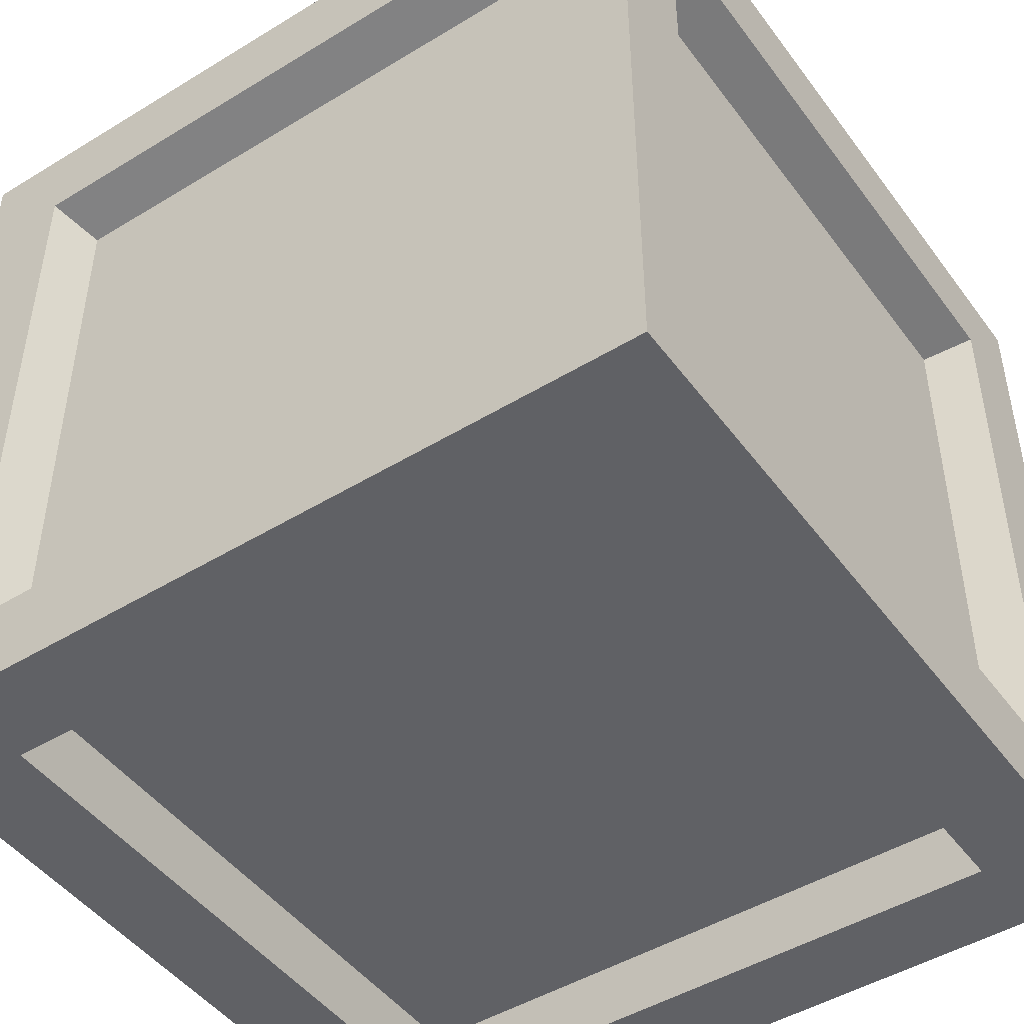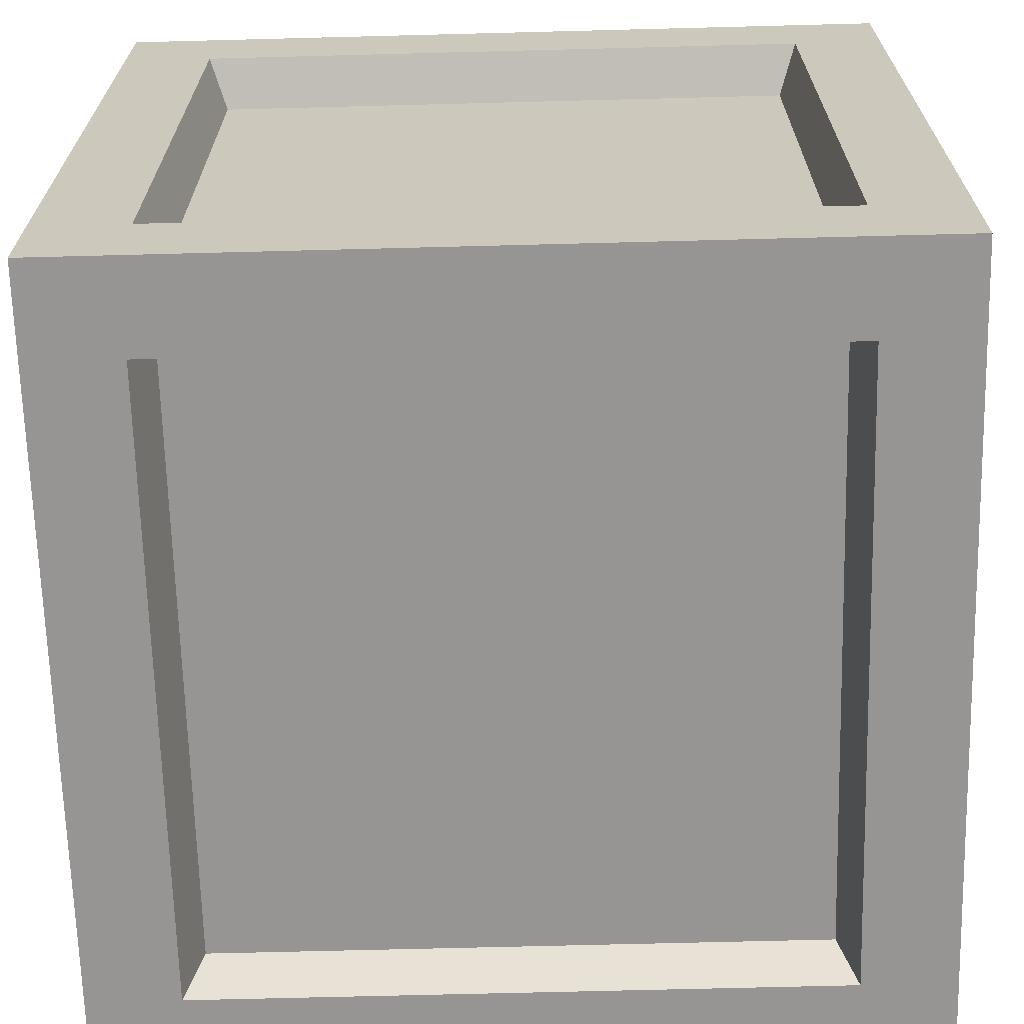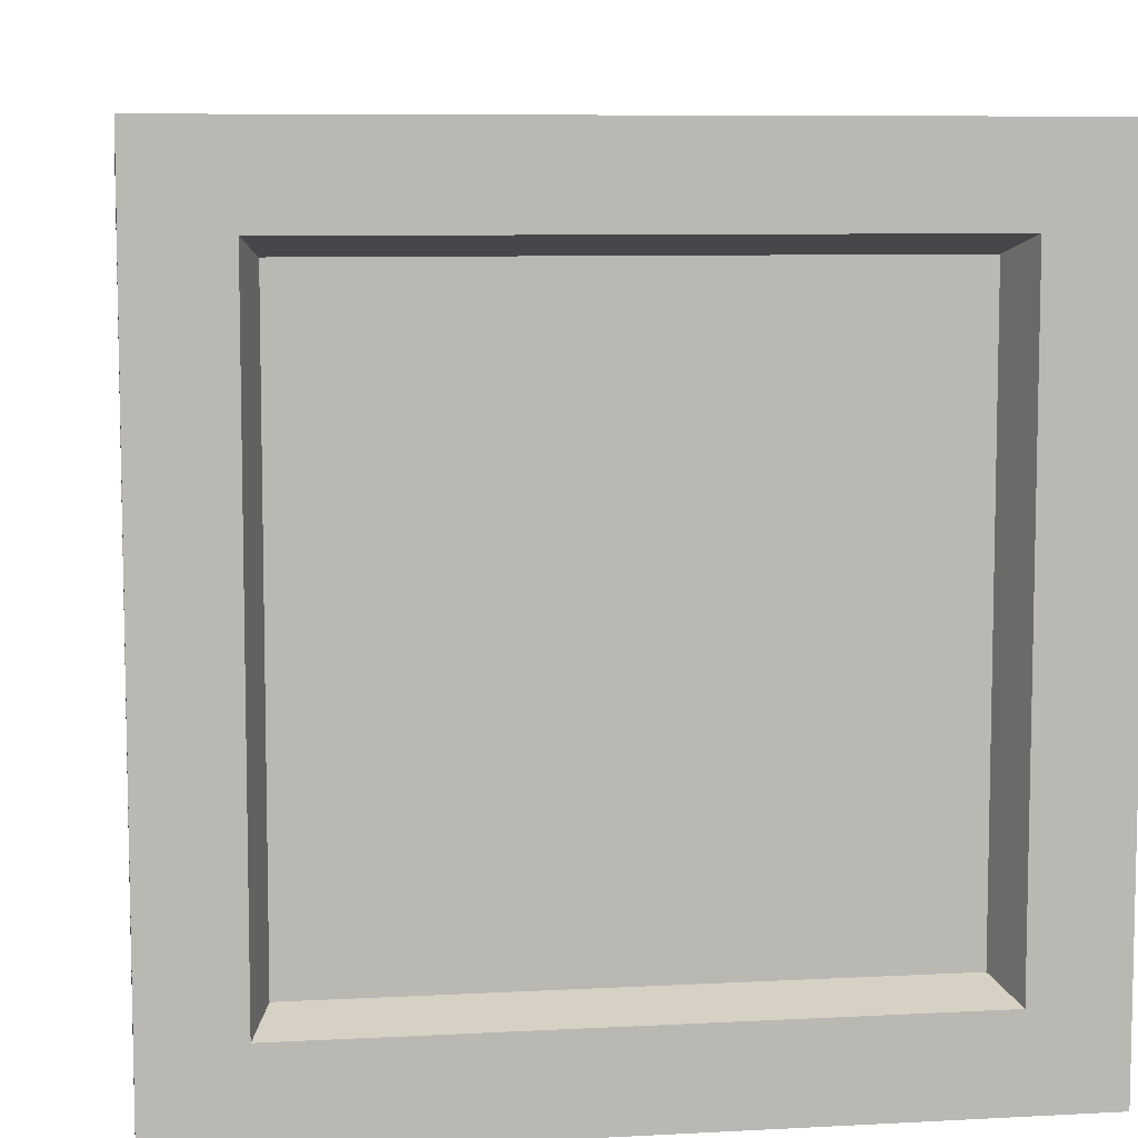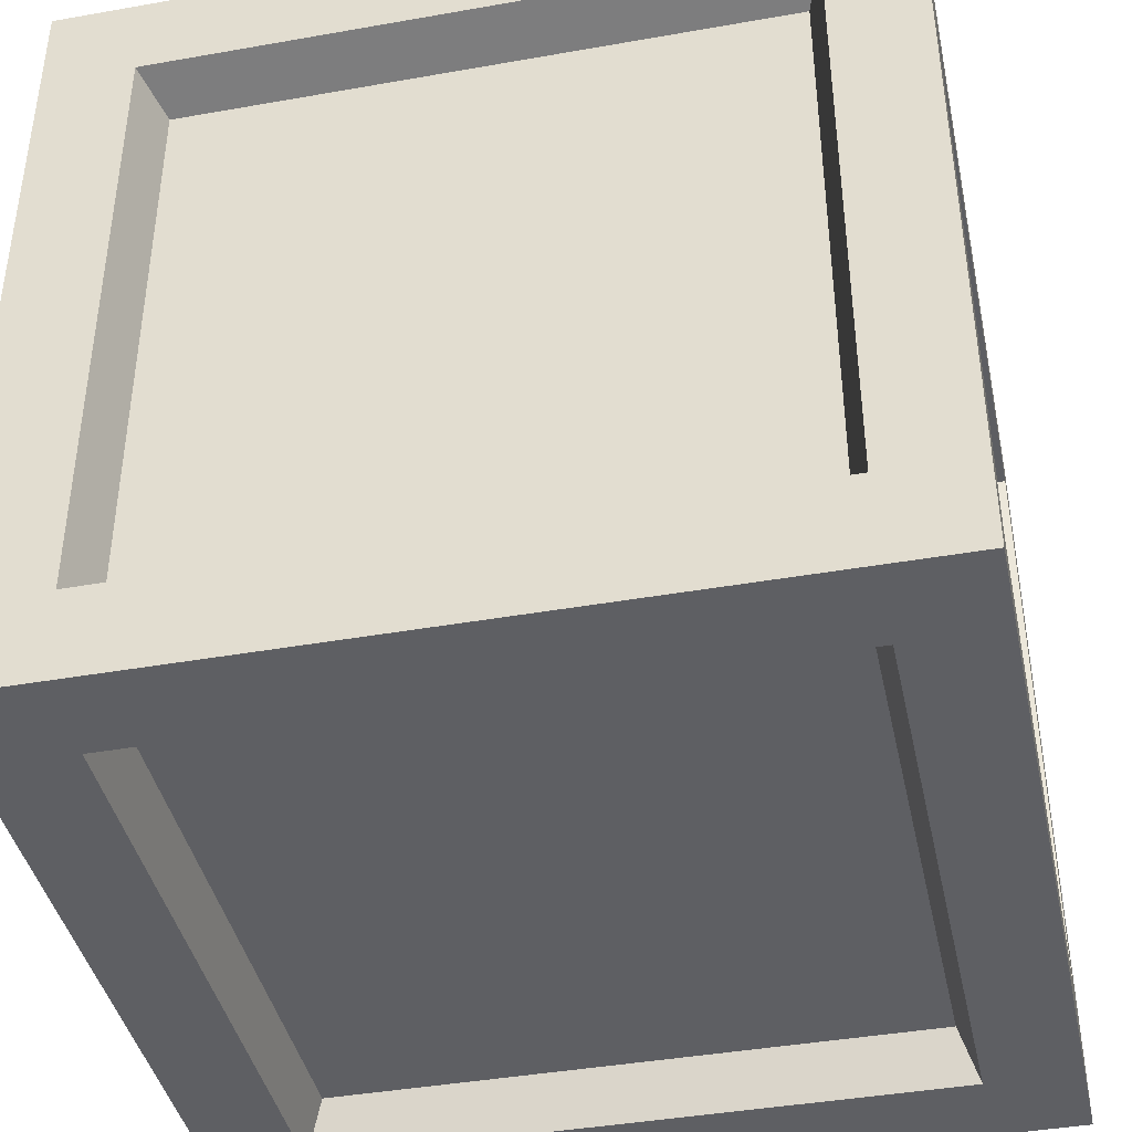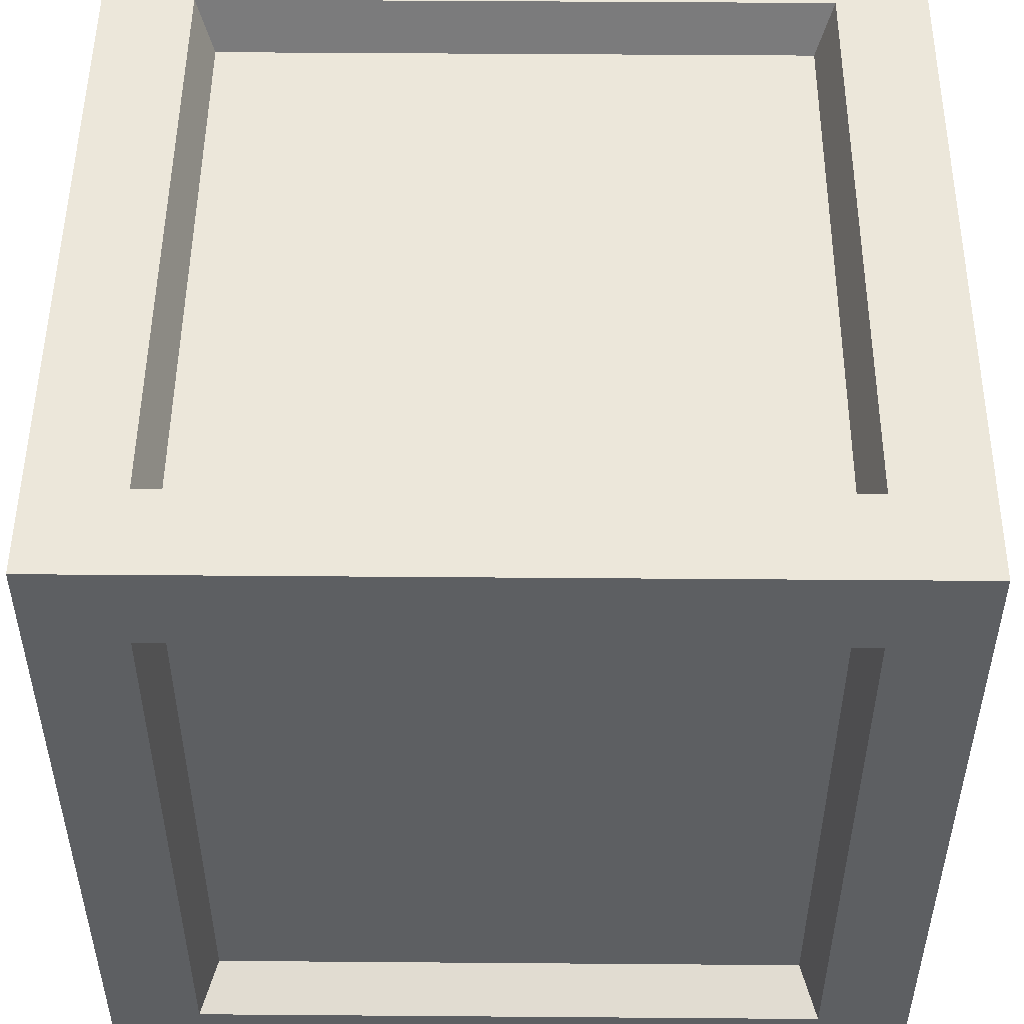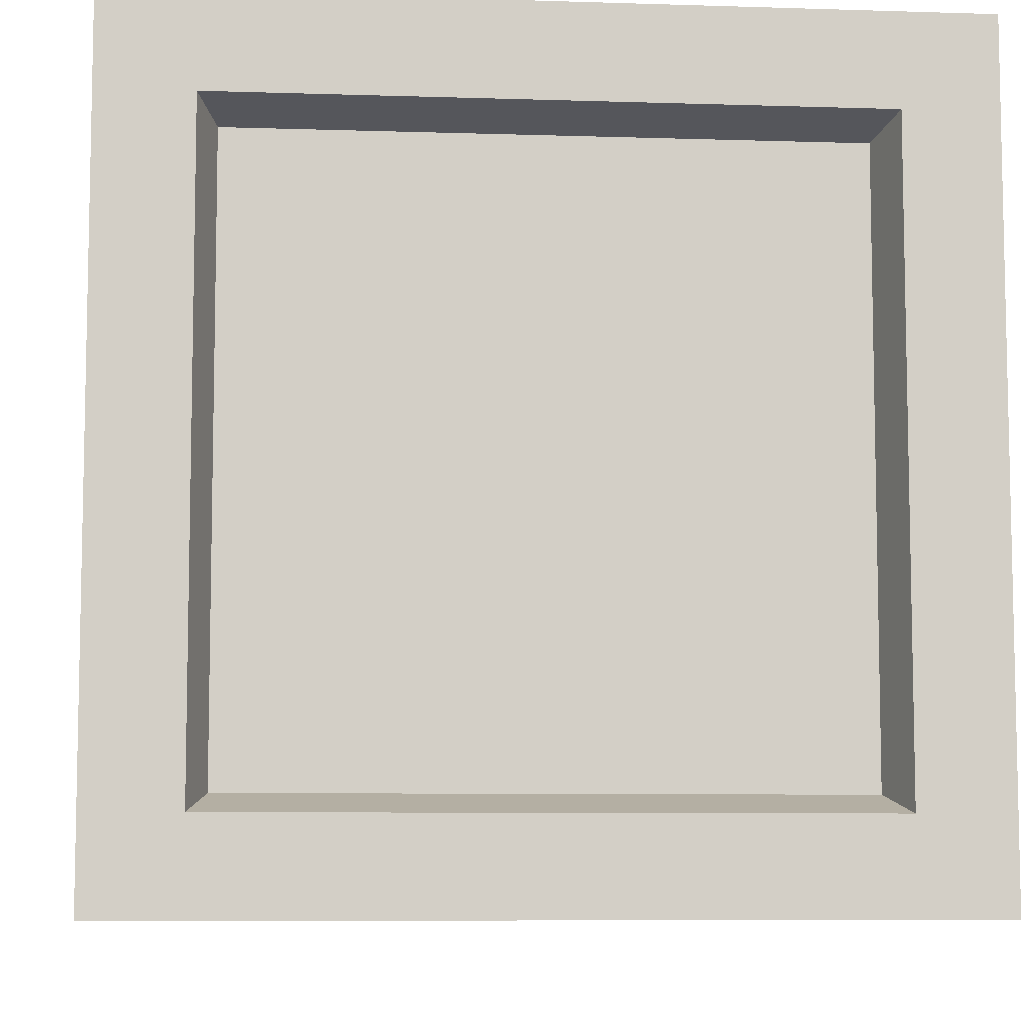
<metadata>
{"format":"obj","ext":"obj","renderer":"f3d","projection":"perspective","resolution":1024,"background":"white","views":[{"elev":-47.2,"azim":34.6,"up":"+Y"},{"elev":-67.5,"azim":-88.5,"up":"+Y"},{"elev":7.7,"azim":-98.7,"up":"+Z"},{"elev":-41.3,"azim":12.1,"up":"+Y"},{"elev":50.3,"azim":-89.5,"up":"+Z"},{"elev":-7.7,"azim":-5.2,"up":"+Y"}]}
</metadata>
<code>
g default
v 0 -1e-06 40
v 40 -2e-06 40
v 0 40 40
v 40 40 40
v 4.491 4.491 40
v 35.51 4.491 40
v 35.51 35.51 40
v 4.491 35.51 40
v 5.359 5.359 37.44
v 34.64 5.359 37.44
v 34.64 34.64 37.44
v 5.359 34.64 37.44
v 0 40 0
v 40 40 0
v 4.491 40 35.51
v 35.51 40 35.51
v 35.51 40 4.491
v 4.491 40 4.491
v 5.359 37.44 34.64
v 34.64 37.44 34.64
v 34.64 37.44 5.359
v 5.359 37.44 5.359
v 40 -2e-06 0
v 40 4.491 35.51
v 40 4.491 4.491
v 40 35.51 4.491
v 40 35.51 35.51
v 37.44 5.359 34.64
v 37.44 5.359 5.359
v 37.44 34.64 5.359
v 37.44 34.64 34.64
v 0 0 0
v 35.51 4.491 0
v 4.491 4.491 0
v 4.491 35.51 0
v 35.51 35.51 0
v 34.64 5.359 2.558
v 5.359 5.359 2.558
v 5.359 34.64 2.558
v 34.64 34.64 2.558
v 0 4.491 4.491
v 0 4.491 35.51
v 0 35.51 35.51
v 0 35.51 4.491
v 2.558 5.359 5.359
v 2.558 5.359 34.64
v 2.558 34.64 34.64
v 2.558 34.64 5.359
v 4.491 0 4.491
v 35.51 0 4.491
v 35.51 0 35.51
v 4.491 0 35.51
v 5.359 2.558 5.359
v 34.64 2.558 5.359
v 34.64 2.558 34.64
v 5.359 2.558 34.64
g Medium_Alphabet_Block
f 9 10 11 12
f 1 2 6 5
f 2 4 7 6
f 4 3 8 7
f 3 1 5 8
f 5 6 10 9
f 6 7 11 10
f 7 8 12 11
f 8 5 9 12
f 19 20 21 22
f 3 4 16 15
f 4 14 17 16
f 14 13 18 17
f 13 3 15 18
f 15 16 20 19
f 16 17 21 20
f 17 18 22 21
f 18 15 19 22
f 28 29 30 31
f 2 23 25 24
f 23 14 26 25
f 14 4 27 26
f 4 2 24 27
f 24 25 29 28
f 25 26 30 29
f 26 27 31 30
f 27 24 28 31
f 37 38 39 40
f 23 32 34 33
f 32 13 35 34
f 13 14 36 35
f 14 23 33 36
f 33 34 38 37
f 34 35 39 38
f 35 36 40 39
f 36 33 37 40
f 45 46 47 48
f 32 1 42 41
f 1 3 43 42
f 3 13 44 43
f 13 32 41 44
f 41 42 46 45
f 42 43 47 46
f 43 44 48 47
f 44 41 45 48
f 53 54 55 56
f 32 23 50 49
f 23 2 51 50
f 2 1 52 51
f 1 32 49 52
f 49 50 54 53
f 50 51 55 54
f 51 52 56 55
f 52 49 53 56

</code>
